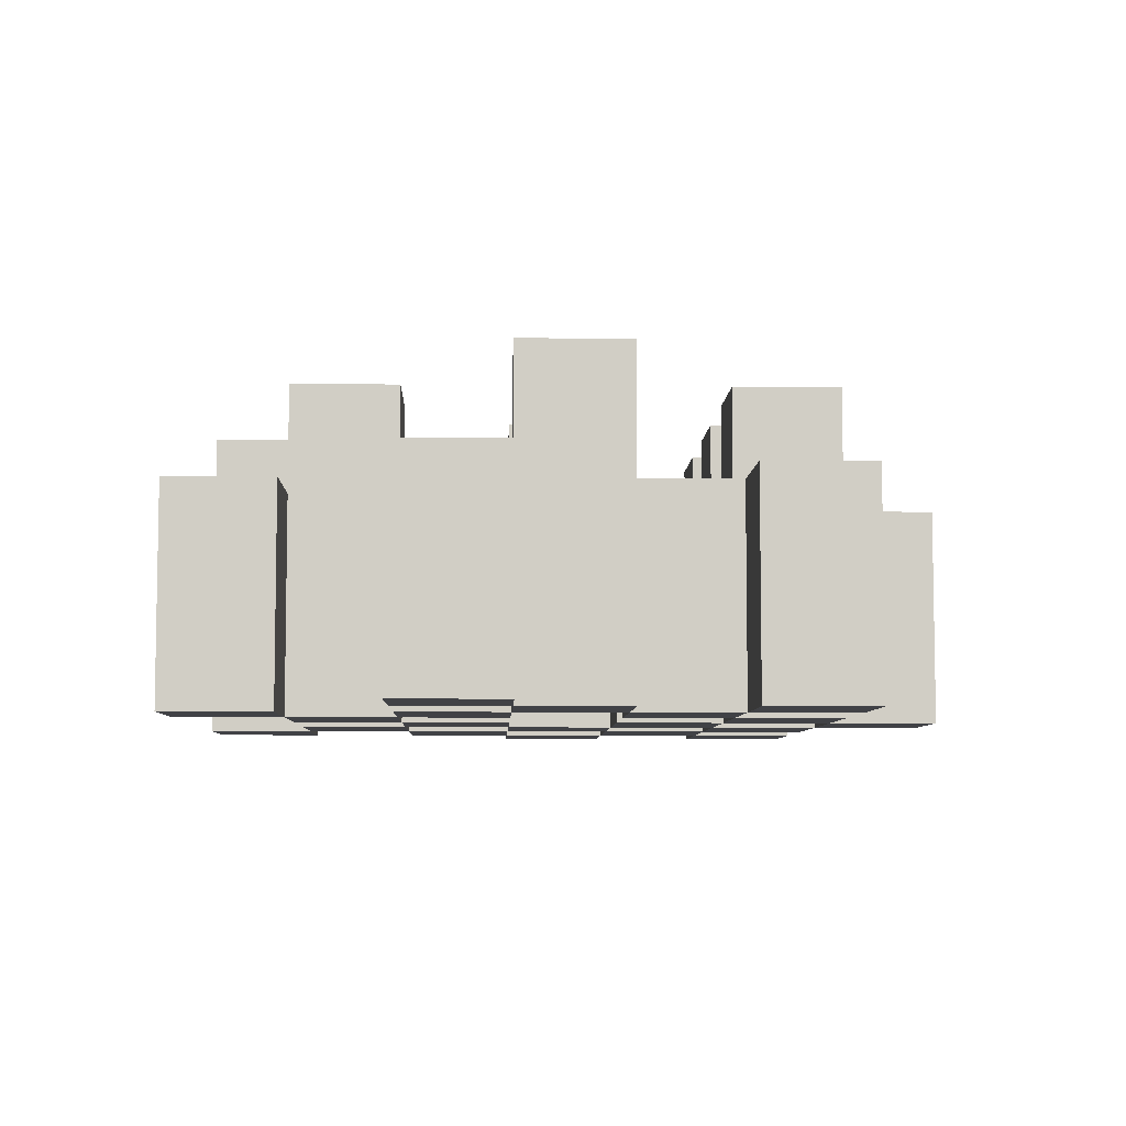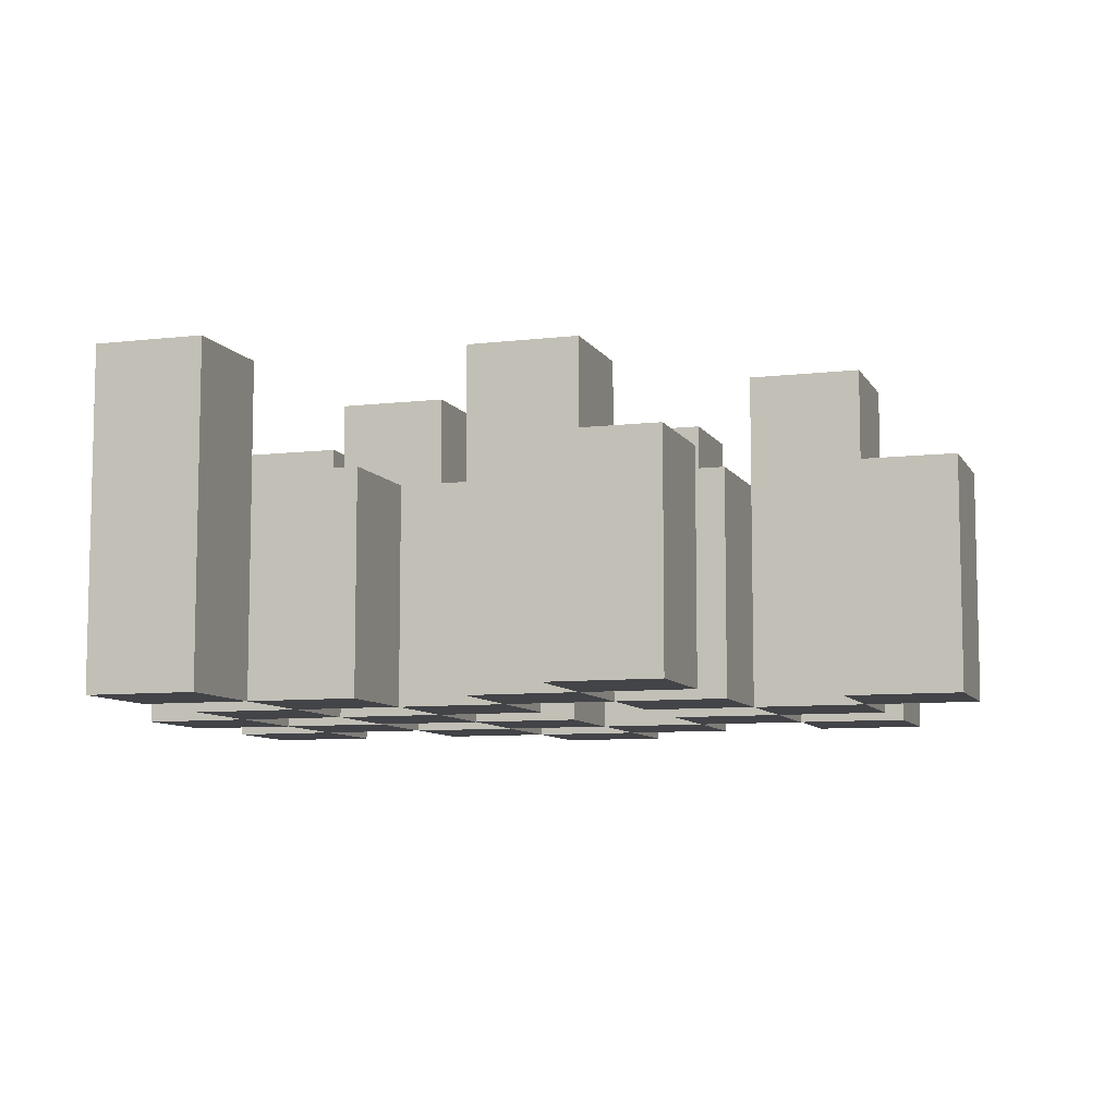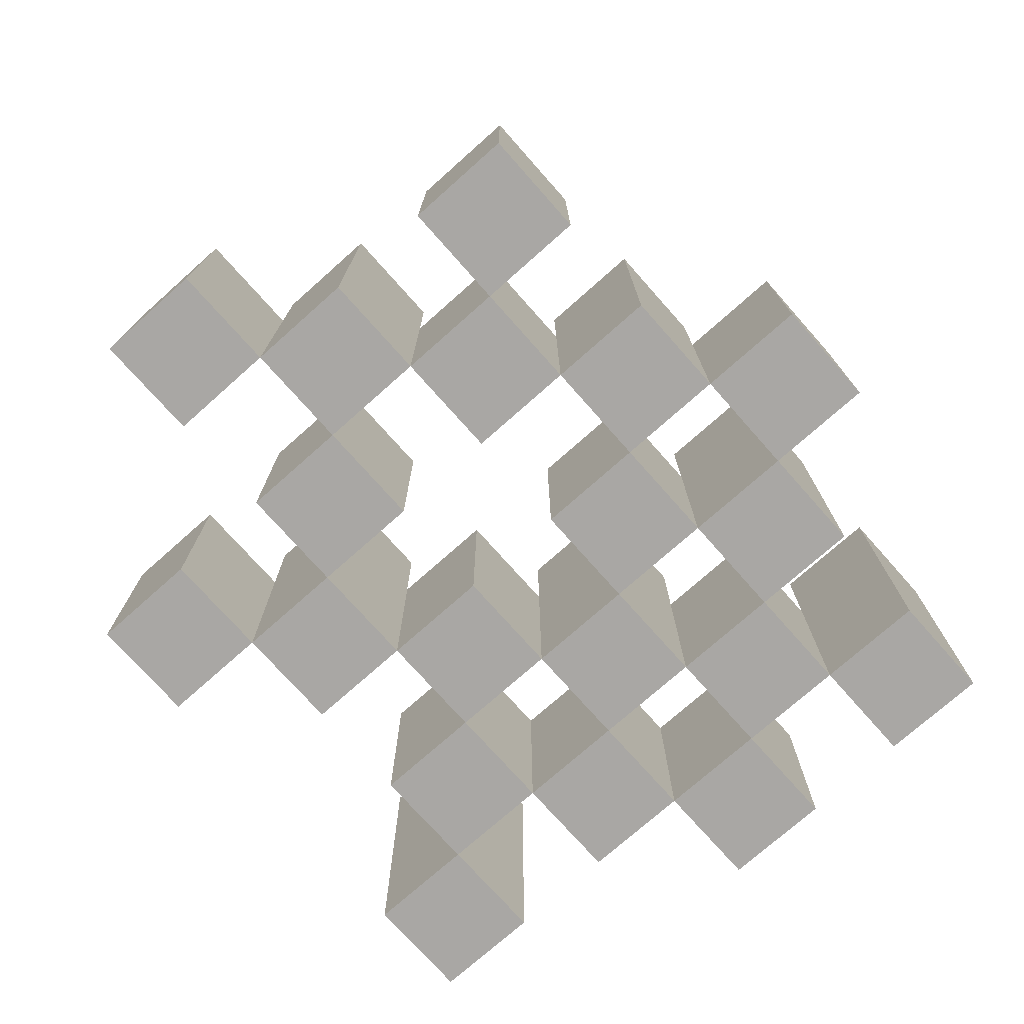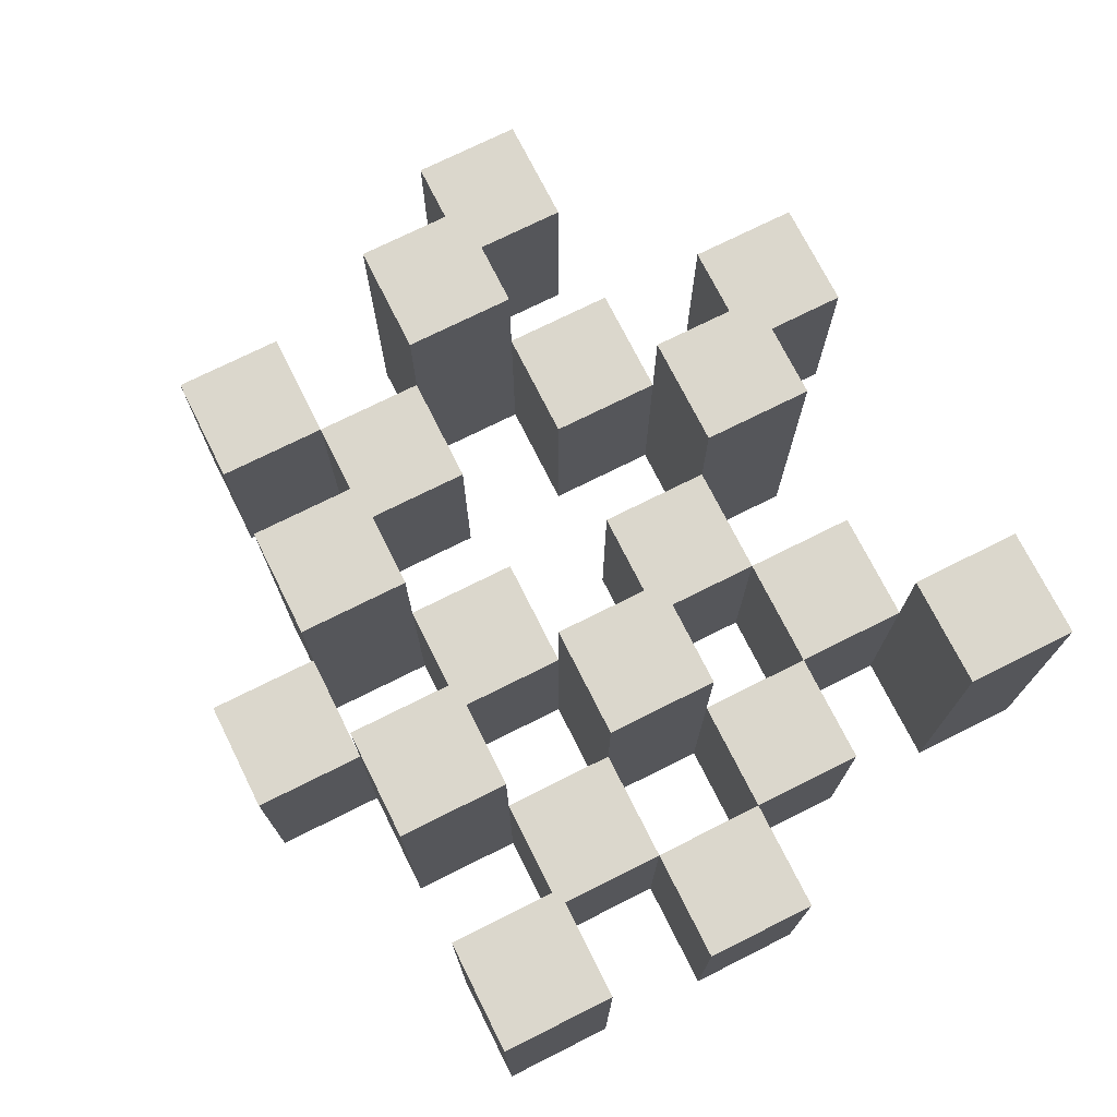
<metadata>
{"format":"obj","ext":"obj","renderer":"f3d","projection":"perspective","resolution":1024,"background":"white","views":[{"elev":-6.6,"azim":88.1,"up":"+Y"},{"elev":-8.2,"azim":18.1,"up":"+Y"},{"elev":-74.8,"azim":131.6,"up":"+Y"},{"elev":73.3,"azim":-116.6,"up":"+Y"}]}
</metadata>
<code>
o
v -5.5 0.9 15.1
v -5.5 0.9 15
v -5.5 0.9 14.9
v -5.5 0.9 14.8
v -5.5 1.1 15.1
v -5.5 1.1 15
v -5.5 1.2 14.9
v -5.5 1.2 14.8
v -5.4 0.9 15.4
v -5.4 0.9 15.3
v -5.4 0.9 15.2
v -5.4 0.9 15.1
v -5.4 0.9 15
v -5.4 0.9 14.9
v -5.4 1.1 15.2
v -5.4 1.1 15.1
v -5.4 1.1 15
v -5.4 1.1 14.9
v -5.4 1.2 15.4
v -5.4 1.2 15.3
v -5.3 0.9 15.3
v -5.3 0.9 15.2
v -5.3 0.9 15.1
v -5.3 0.9 15
v -5.3 0.9 14.9
v -5.3 0.9 14.8
v -5.3 1.1 15.3
v -5.3 1.1 15.2
v -5.3 1.1 15.1
v -5.3 1.1 15
v -5.3 1.1 14.9
v -5.3 1.2 15.1
v -5.3 1.2 15
v -5.3 1.2 14.9
v -5.3 1.2 14.8
v -5.2 0.9 15.2
v -5.2 0.9 15.1
v -5.2 0.9 15
v -5.2 0.9 14.9
v -5.2 0.9 14.8
v -5.2 0.9 14.7
v -5.2 1.1 15.2
v -5.2 1.1 15.1
v -5.2 1.1 15
v -5.2 1.1 14.9
v -5.2 1.1 14.8
v -5.2 1.1 14.7
v -5.1 0.9 15.3
v -5.1 0.9 15.2
v -5.1 0.9 14.9
v -5.1 0.9 14.8
v -5.1 1.1 15.2
v -5.1 1.1 14.9
v -5.1 1.1 14.8
v -5.1 1.2 15.3
v -5.1 1.2 15.2
v -5.1 1.2 14.9
v -5.1 1.2 14.8
v -5 0.9 15.4
v -5 0.9 15.3
v -5 0.9 15.2
v -5 0.9 15.1
v -5 0.9 15
v -5 0.9 14.9
v -5 1.1 15.4
v -5 1.1 15.3
v -5 1.1 15.2
v -5 1.1 15.1
v -5 1.1 15
v -5 1.1 14.9
v -4.9 0.9 15.1
v -4.9 0.9 15
v -4.9 0.9 14.9
v -4.9 0.9 14.8
v -4.9 1.1 15.1
v -4.9 1.1 15
v -4.9 1.1 14.9
v -4.9 1.1 14.8
v -4.9 1.2 15.1
v -4.9 1.2 15
v -4.8 0.9 15.2
v -4.8 0.9 15.1
v -4.8 1.1 15.2
v -4.8 1.1 15.1
v -5.4 0.9 15.1
v -5.4 0.9 15
v -5.4 0.9 14.9
v -5.4 0.9 14.8
v -5.4 1.1 15.1
v -5.4 1.1 15
v -5.4 1.1 14.9
v -5.4 1.2 14.9
v -5.4 1.2 14.8
v -5.3 0.9 15.4
v -5.3 0.9 15.3
v -5.3 0.9 15.2
v -5.3 0.9 15.1
v -5.3 0.9 15
v -5.3 0.9 14.9
v -5.3 1.1 15.3
v -5.3 1.1 15.2
v -5.3 1.1 15.1
v -5.3 1.1 15
v -5.3 1.1 14.9
v -5.3 1.2 15.4
v -5.3 1.2 15.3
v -5.2 0.9 15.3
v -5.2 0.9 15.2
v -5.2 0.9 15.1
v -5.2 0.9 15
v -5.2 0.9 14.9
v -5.2 0.9 14.8
v -5.2 1.1 15.3
v -5.2 1.1 15.2
v -5.2 1.1 15.1
v -5.2 1.1 15
v -5.2 1.1 14.9
v -5.2 1.1 14.8
v -5.2 1.2 15.1
v -5.2 1.2 15
v -5.2 1.2 14.9
v -5.2 1.2 14.8
v -5.1 0.9 15.2
v -5.1 0.9 15.1
v -5.1 0.9 15
v -5.1 0.9 14.9
v -5.1 0.9 14.8
v -5.1 0.9 14.7
v -5.1 1.1 15.2
v -5.1 1.1 15.1
v -5.1 1.1 15
v -5.1 1.1 14.9
v -5.1 1.1 14.8
v -5.1 1.1 14.7
v -5 0.9 15.3
v -5 0.9 15.2
v -5 0.9 14.9
v -5 0.9 14.8
v -5 1.1 15.3
v -5 1.1 15.2
v -5 1.1 14.9
v -5 1.2 15.3
v -5 1.2 15.2
v -5 1.2 14.9
v -5 1.2 14.8
v -4.9 0.9 15.4
v -4.9 0.9 15.3
v -4.9 0.9 15.2
v -4.9 0.9 15.1
v -4.9 0.9 15
v -4.9 0.9 14.9
v -4.9 1.1 15.4
v -4.9 1.1 15.3
v -4.9 1.1 15.2
v -4.9 1.1 15.1
v -4.9 1.1 15
v -4.9 1.1 14.9
v -4.8 0.9 15.1
v -4.8 0.9 15
v -4.8 0.9 14.9
v -4.8 0.9 14.8
v -4.8 1.1 15.1
v -4.8 1.1 14.9
v -4.8 1.1 14.8
v -4.8 1.2 15.1
v -4.8 1.2 15
v -4.7 0.9 15.2
v -4.7 0.9 15.1
v -4.7 1.1 15.2
v -4.7 1.1 15.1
v -5.4 0.9 15.4
v -5.4 1.2 15.4
v -5.3 0.9 15.4
v -5.3 1.2 15.4
v -5 0.9 15.4
v -5 1.1 15.4
v -4.9 0.9 15.4
v -4.9 1.1 15.4
v -5.3 0.9 15.3
v -5.3 1.1 15.3
v -5.2 0.9 15.3
v -5.2 1.1 15.3
v -5.1 0.9 15.3
v -5.1 1.2 15.3
v -5 0.9 15.3
v -5 1.1 15.3
v -5 1.2 15.3
v -5.4 0.9 15.2
v -5.4 1.1 15.2
v -5.3 0.9 15.2
v -5.3 1.1 15.2
v -5.2 0.9 15.2
v -5.2 1.1 15.2
v -5.1 0.9 15.2
v -5.1 1.1 15.2
v -5 0.9 15.2
v -5 1.1 15.2
v -4.9 0.9 15.2
v -4.9 1.1 15.2
v -4.8 0.9 15.2
v -4.8 1.1 15.2
v -4.7 0.9 15.2
v -4.7 1.1 15.2
v -5.5 0.9 15.1
v -5.5 1.1 15.1
v -5.4 0.9 15.1
v -5.4 1.1 15.1
v -5.3 0.9 15.1
v -5.3 1.1 15.1
v -5.3 1.2 15.1
v -5.2 0.9 15.1
v -5.2 1.1 15.1
v -5.2 1.2 15.1
v -4.9 0.9 15.1
v -4.9 1.1 15.1
v -4.9 1.2 15.1
v -4.8 0.9 15.1
v -4.8 1.1 15.1
v -4.8 1.2 15.1
v -5.4 0.9 15
v -5.4 1.1 15
v -5.3 0.9 15
v -5.3 1.1 15
v -5.2 0.9 15
v -5.2 1.1 15
v -5.1 0.9 15
v -5.1 1.1 15
v -5 0.9 15
v -5 1.1 15
v -4.9 0.9 15
v -4.9 1.1 15
v -5.5 0.9 14.9
v -5.5 1.2 14.9
v -5.4 0.9 14.9
v -5.4 1.1 14.9
v -5.4 1.2 14.9
v -5.3 0.9 14.9
v -5.3 1.1 14.9
v -5.3 1.2 14.9
v -5.2 0.9 14.9
v -5.2 1.1 14.9
v -5.2 1.2 14.9
v -5.1 0.9 14.9
v -5.1 1.1 14.9
v -5.1 1.2 14.9
v -5 0.9 14.9
v -5 1.1 14.9
v -5 1.2 14.9
v -4.9 0.9 14.9
v -4.9 1.1 14.9
v -4.8 0.9 14.9
v -4.8 1.1 14.9
v -5.2 0.9 14.8
v -5.2 1.1 14.8
v -5.1 0.9 14.8
v -5.1 1.1 14.8
v -5.4 0.9 15.3
v -5.4 1.2 15.3
v -5.3 0.9 15.3
v -5.3 1.1 15.3
v -5.3 1.2 15.3
v -5 0.9 15.3
v -5 1.1 15.3
v -4.9 0.9 15.3
v -4.9 1.1 15.3
v -5.3 0.9 15.2
v -5.3 1.1 15.2
v -5.2 0.9 15.2
v -5.2 1.1 15.2
v -5.1 0.9 15.2
v -5.1 1.1 15.2
v -5.1 1.2 15.2
v -5 0.9 15.2
v -5 1.1 15.2
v -5 1.2 15.2
v -5.4 0.9 15.1
v -5.4 1.1 15.1
v -5.3 0.9 15.1
v -5.3 1.1 15.1
v -5.2 0.9 15.1
v -5.2 1.1 15.1
v -5.1 0.9 15.1
v -5.1 1.1 15.1
v -5 0.9 15.1
v -5 1.1 15.1
v -4.9 0.9 15.1
v -4.9 1.1 15.1
v -4.8 0.9 15.1
v -4.8 1.1 15.1
v -4.7 0.9 15.1
v -4.7 1.1 15.1
v -5.5 0.9 15
v -5.5 1.1 15
v -5.4 0.9 15
v -5.4 1.1 15
v -5.3 0.9 15
v -5.3 1.1 15
v -5.3 1.2 15
v -5.2 0.9 15
v -5.2 1.1 15
v -5.2 1.2 15
v -4.9 0.9 15
v -4.9 1.1 15
v -4.9 1.2 15
v -4.8 0.9 15
v -4.8 1.2 15
v -5.4 0.9 14.9
v -5.4 1.1 14.9
v -5.3 0.9 14.9
v -5.3 1.1 14.9
v -5.2 0.9 14.9
v -5.2 1.1 14.9
v -5.1 0.9 14.9
v -5.1 1.1 14.9
v -5 0.9 14.9
v -5 1.1 14.9
v -4.9 0.9 14.9
v -4.9 1.1 14.9
v -5.5 0.9 14.8
v -5.5 1.2 14.8
v -5.4 0.9 14.8
v -5.4 1.2 14.8
v -5.3 0.9 14.8
v -5.3 1.2 14.8
v -5.2 0.9 14.8
v -5.2 1.1 14.8
v -5.2 1.2 14.8
v -5.1 0.9 14.8
v -5.1 1.1 14.8
v -5.1 1.2 14.8
v -5 0.9 14.8
v -5 1.2 14.8
v -4.9 0.9 14.8
v -4.9 1.1 14.8
v -4.8 0.9 14.8
v -4.8 1.1 14.8
v -5.2 0.9 14.7
v -5.2 1.1 14.7
v -5.1 0.9 14.7
v -5.1 1.1 14.7
v -5.4 0.9 15.4
v -5.3 0.9 15.4
v -5 0.9 15.4
v -4.9 0.9 15.4
v -5.4 0.9 15.3
v -5.3 0.9 15.3
v -5.2 0.9 15.3
v -5.1 0.9 15.3
v -5 0.9 15.3
v -4.9 0.9 15.3
v -5.4 0.9 15.2
v -5.3 0.9 15.2
v -5.2 0.9 15.2
v -5.1 0.9 15.2
v -5 0.9 15.2
v -4.9 0.9 15.2
v -4.8 0.9 15.2
v -4.7 0.9 15.2
v -5.5 0.9 15.1
v -5.4 0.9 15.1
v -5.3 0.9 15.1
v -5.2 0.9 15.1
v -5.1 0.9 15.1
v -5 0.9 15.1
v -4.9 0.9 15.1
v -4.8 0.9 15.1
v -4.7 0.9 15.1
v -5.5 0.9 15
v -5.4 0.9 15
v -5.3 0.9 15
v -5.2 0.9 15
v -5.1 0.9 15
v -5 0.9 15
v -4.9 0.9 15
v -4.8 0.9 15
v -5.5 0.9 14.9
v -5.4 0.9 14.9
v -5.3 0.9 14.9
v -5.2 0.9 14.9
v -5.1 0.9 14.9
v -5 0.9 14.9
v -4.9 0.9 14.9
v -4.8 0.9 14.9
v -5.5 0.9 14.8
v -5.4 0.9 14.8
v -5.3 0.9 14.8
v -5.2 0.9 14.8
v -5.1 0.9 14.8
v -5 0.9 14.8
v -4.9 0.9 14.8
v -4.8 0.9 14.8
v -5.2 0.9 14.7
v -5.1 0.9 14.7
v -5 1.1 15.4
v -4.9 1.1 15.4
v -5.3 1.1 15.3
v -5.2 1.1 15.3
v -5 1.1 15.3
v -4.9 1.1 15.3
v -5.4 1.1 15.2
v -5.3 1.1 15.2
v -5.2 1.1 15.2
v -5.1 1.1 15.2
v -5 1.1 15.2
v -4.9 1.1 15.2
v -4.8 1.1 15.2
v -4.7 1.1 15.2
v -5.5 1.1 15.1
v -5.4 1.1 15.1
v -5.3 1.1 15.1
v -5.2 1.1 15.1
v -5.1 1.1 15.1
v -5 1.1 15.1
v -4.9 1.1 15.1
v -4.8 1.1 15.1
v -4.7 1.1 15.1
v -5.5 1.1 15
v -5.4 1.1 15
v -5.3 1.1 15
v -5.2 1.1 15
v -5.1 1.1 15
v -5 1.1 15
v -4.9 1.1 15
v -5.4 1.1 14.9
v -5.3 1.1 14.9
v -5.2 1.1 14.9
v -5.1 1.1 14.9
v -5 1.1 14.9
v -4.9 1.1 14.9
v -4.8 1.1 14.9
v -5.2 1.1 14.8
v -5.1 1.1 14.8
v -4.9 1.1 14.8
v -4.8 1.1 14.8
v -5.2 1.1 14.7
v -5.1 1.1 14.7
v -5.4 1.2 15.4
v -5.3 1.2 15.4
v -5.4 1.2 15.3
v -5.3 1.2 15.3
v -5.1 1.2 15.3
v -5 1.2 15.3
v -5.1 1.2 15.2
v -5 1.2 15.2
v -5.3 1.2 15.1
v -5.2 1.2 15.1
v -4.9 1.2 15.1
v -4.8 1.2 15.1
v -5.3 1.2 15
v -5.2 1.2 15
v -4.9 1.2 15
v -4.8 1.2 15
v -5.5 1.2 14.9
v -5.4 1.2 14.9
v -5.3 1.2 14.9
v -5.2 1.2 14.9
v -5.1 1.2 14.9
v -5 1.2 14.9
v -5.5 1.2 14.8
v -5.4 1.2 14.8
v -5.3 1.2 14.8
v -5.2 1.2 14.8
v -5.1 1.2 14.8
v -5 1.2 14.8
f 5 2 1
f 6 2 5
f 7 4 3
f 8 4 7
f 15 12 11
f 16 12 15
f 17 14 13
f 18 14 17
f 19 10 9
f 20 10 19
f 27 22 21
f 28 22 27
f 29 24 23
f 30 24 29
f 31 26 25
f 32 30 29
f 33 30 32
f 34 26 31
f 35 26 34
f 42 37 36
f 43 37 42
f 44 39 38
f 45 39 44
f 46 41 40
f 47 41 46
f 52 49 48
f 53 51 50
f 54 51 53
f 55 52 48
f 56 52 55
f 57 54 53
f 58 54 57
f 65 60 59
f 66 60 65
f 67 62 61
f 68 62 67
f 69 64 63
f 70 64 69
f 75 72 71
f 76 72 75
f 77 74 73
f 78 74 77
f 79 76 75
f 80 76 79
f 83 82 81
f 84 82 83
f 85 86 89
f 89 86 90
f 87 88 91
f 91 88 92
f 92 88 93
f 94 95 100
f 96 97 101
f 101 97 102
f 98 99 103
f 103 99 104
f 94 100 105
f 105 100 106
f 107 108 113
f 113 108 114
f 109 110 115
f 115 110 116
f 111 112 117
f 117 112 118
f 115 116 119
f 119 116 120
f 117 118 121
f 121 118 122
f 123 124 129
f 129 124 130
f 125 126 131
f 131 126 132
f 127 128 133
f 133 128 134
f 135 136 139
f 139 136 140
f 137 138 141
f 139 140 142
f 142 140 143
f 141 138 144
f 144 138 145
f 146 147 152
f 152 147 153
f 148 149 154
f 154 149 155
f 150 151 156
f 156 151 157
f 158 159 162
f 160 161 163
f 163 161 164
f 162 159 165
f 165 159 166
f 167 168 169
f 169 168 170
f 173 172 171
f 174 172 173
f 177 176 175
f 178 176 177
f 181 180 179
f 182 180 181
f 185 184 183
f 186 184 185
f 187 184 186
f 190 189 188
f 191 189 190
f 194 193 192
f 195 193 194
f 198 197 196
f 199 197 198
f 202 201 200
f 203 201 202
f 206 205 204
f 207 205 206
f 211 209 208
f 211 210 209
f 212 210 211
f 213 210 212
f 217 215 214
f 217 216 215
f 218 216 217
f 219 216 218
f 222 221 220
f 223 221 222
f 226 225 224
f 227 225 226
f 230 229 228
f 231 229 230
f 234 233 232
f 235 233 234
f 236 233 235
f 240 238 237
f 240 239 238
f 241 239 240
f 242 239 241
f 246 244 243
f 246 245 244
f 247 245 246
f 248 245 247
f 251 250 249
f 252 250 251
f 255 254 253
f 256 254 255
f 257 258 259
f 259 258 260
f 260 258 261
f 262 263 264
f 264 263 265
f 266 267 268
f 268 267 269
f 270 271 273
f 271 272 273
f 273 272 274
f 274 272 275
f 276 277 278
f 278 277 279
f 280 281 282
f 282 281 283
f 284 285 286
f 286 285 287
f 288 289 290
f 290 289 291
f 292 293 294
f 294 293 295
f 296 297 299
f 297 298 299
f 299 298 300
f 300 298 301
f 302 303 305
f 303 304 305
f 305 304 306
f 307 308 309
f 309 308 310
f 311 312 313
f 313 312 314
f 315 316 317
f 317 316 318
f 319 320 321
f 321 320 322
f 323 324 325
f 325 324 326
f 326 324 327
f 328 329 331
f 329 330 331
f 331 330 332
f 333 334 335
f 335 334 336
f 337 338 339
f 339 338 340
f 345 342 341
f 346 342 345
f 349 344 343
f 350 344 349
f 352 347 346
f 353 347 352
f 354 349 348
f 355 349 354
f 360 352 351
f 361 352 360
f 362 354 353
f 363 354 362
f 364 356 355
f 365 356 364
f 366 358 357
f 367 358 366
f 368 360 359
f 369 360 368
f 370 362 361
f 371 362 370
f 374 366 365
f 375 366 374
f 377 370 369
f 378 370 377
f 379 372 371
f 380 372 379
f 381 374 373
f 382 374 381
f 384 377 376
f 385 377 384
f 386 379 378
f 387 379 386
f 388 381 380
f 389 381 388
f 390 383 382
f 391 383 390
f 392 388 387
f 393 388 392
f 394 395 398
f 398 395 399
f 396 397 401
f 401 397 402
f 400 401 409
f 409 401 410
f 402 403 411
f 411 403 412
f 404 405 413
f 413 405 414
f 406 407 415
f 415 407 416
f 408 409 417
f 417 409 418
f 418 419 424
f 424 419 425
f 420 421 426
f 426 421 427
f 422 423 428
f 428 423 429
f 429 430 433
f 433 430 434
f 431 432 435
f 435 432 436
f 437 438 439
f 439 438 440
f 441 442 443
f 443 442 444
f 445 446 449
f 449 446 450
f 447 448 451
f 451 448 452
f 453 454 459
f 459 454 460
f 455 456 461
f 461 456 462
f 457 458 463
f 463 458 464

</code>
